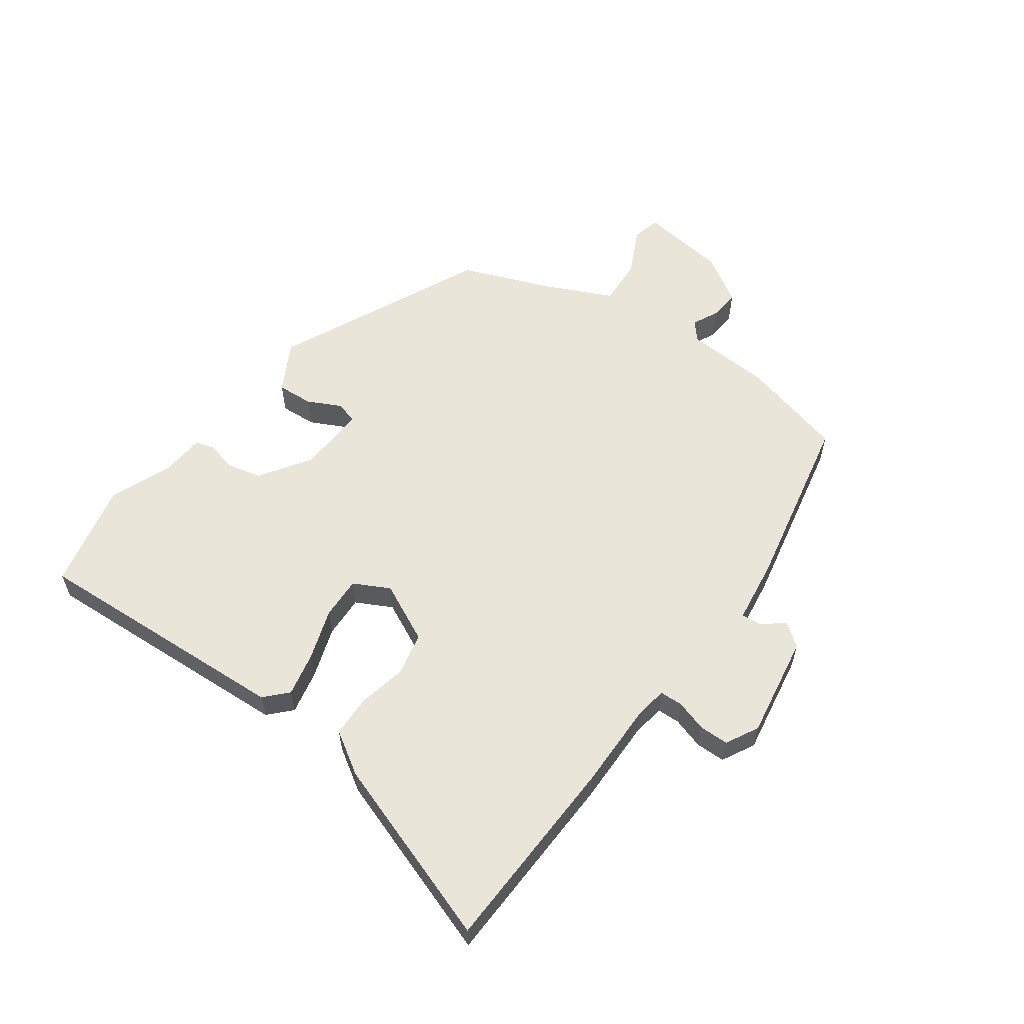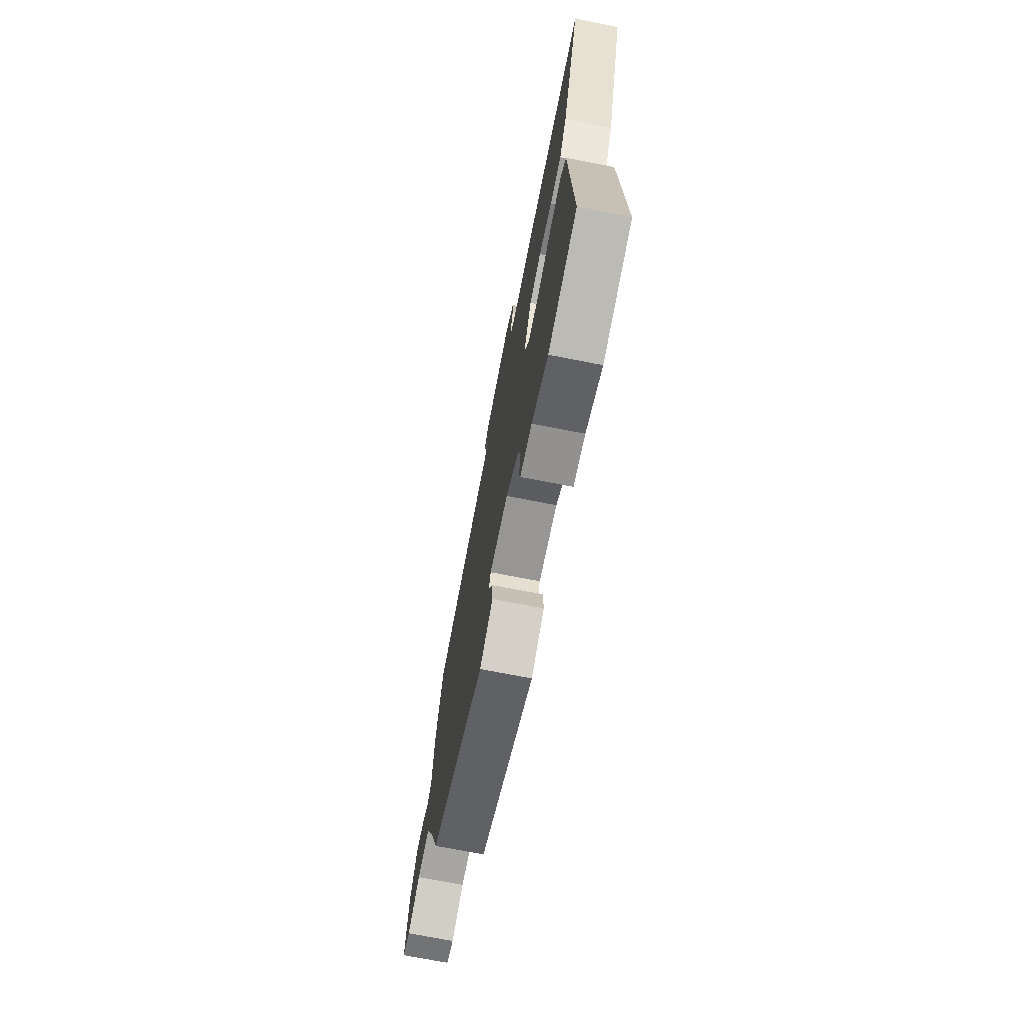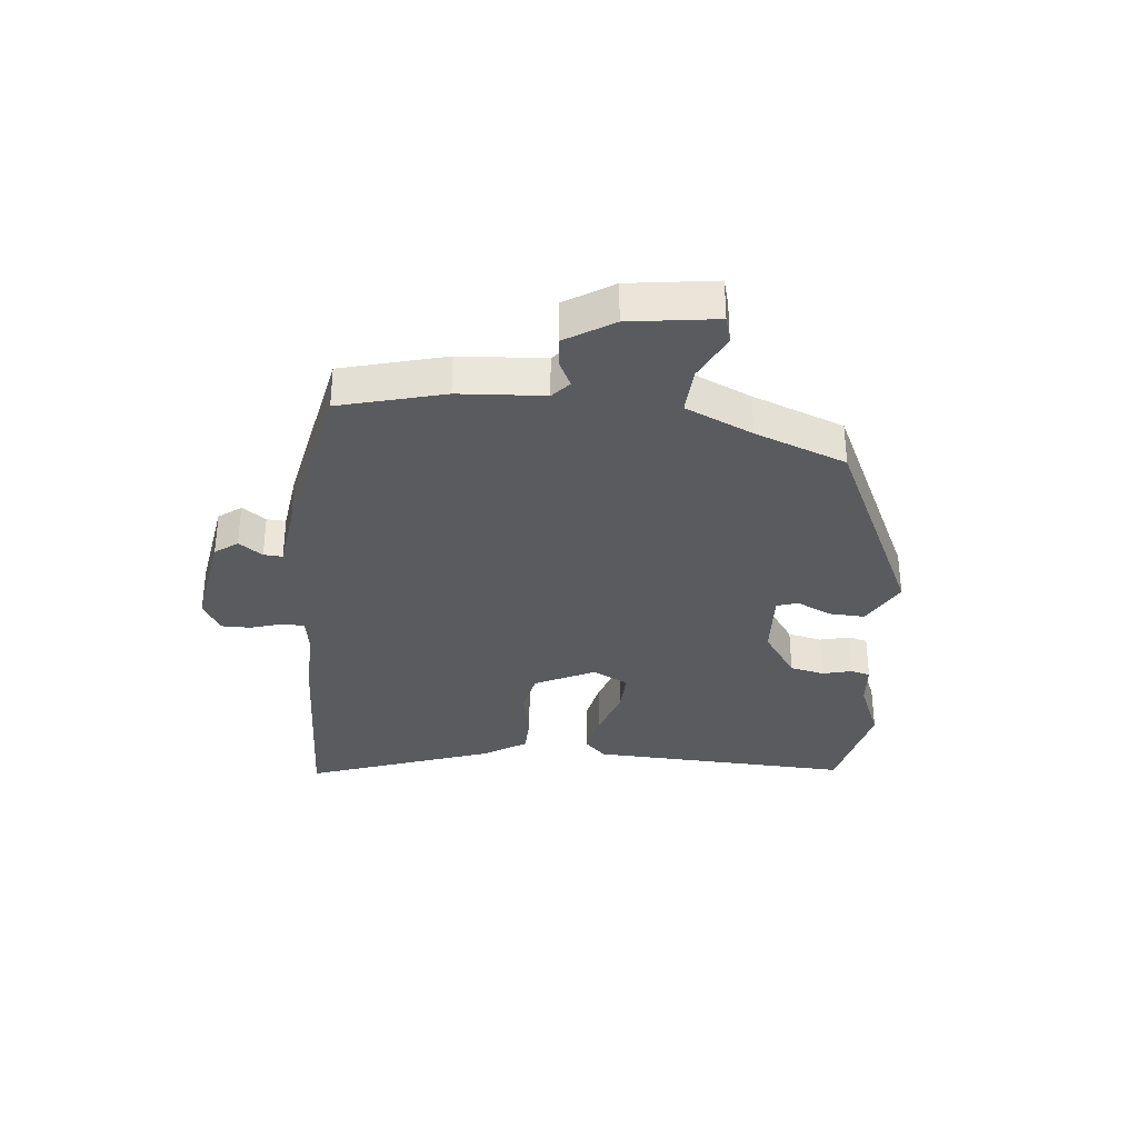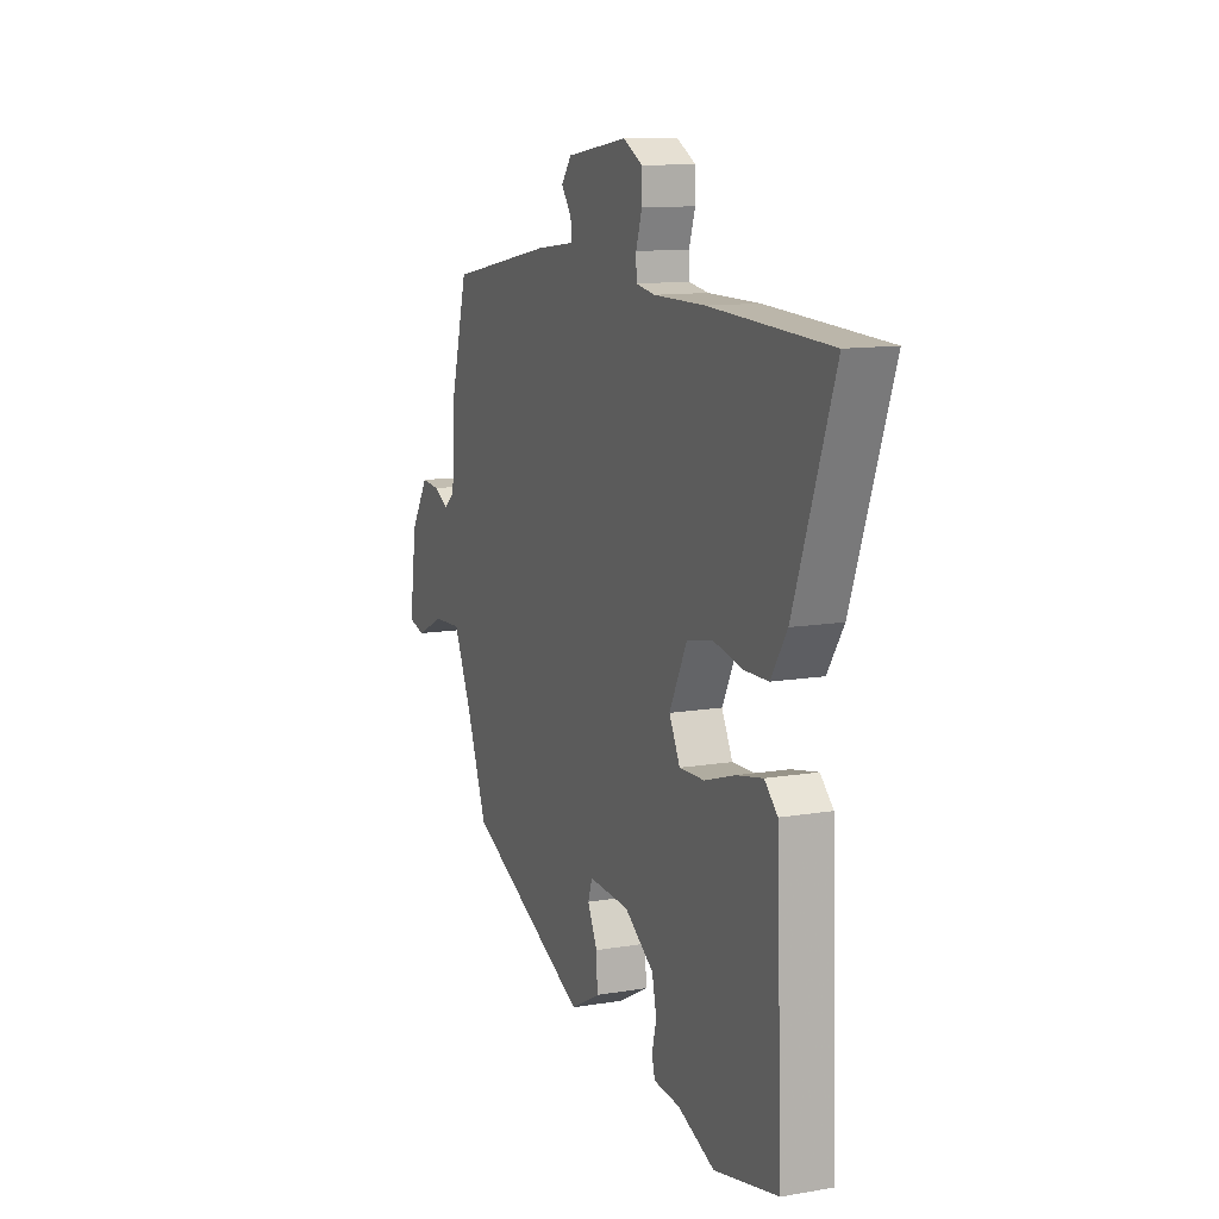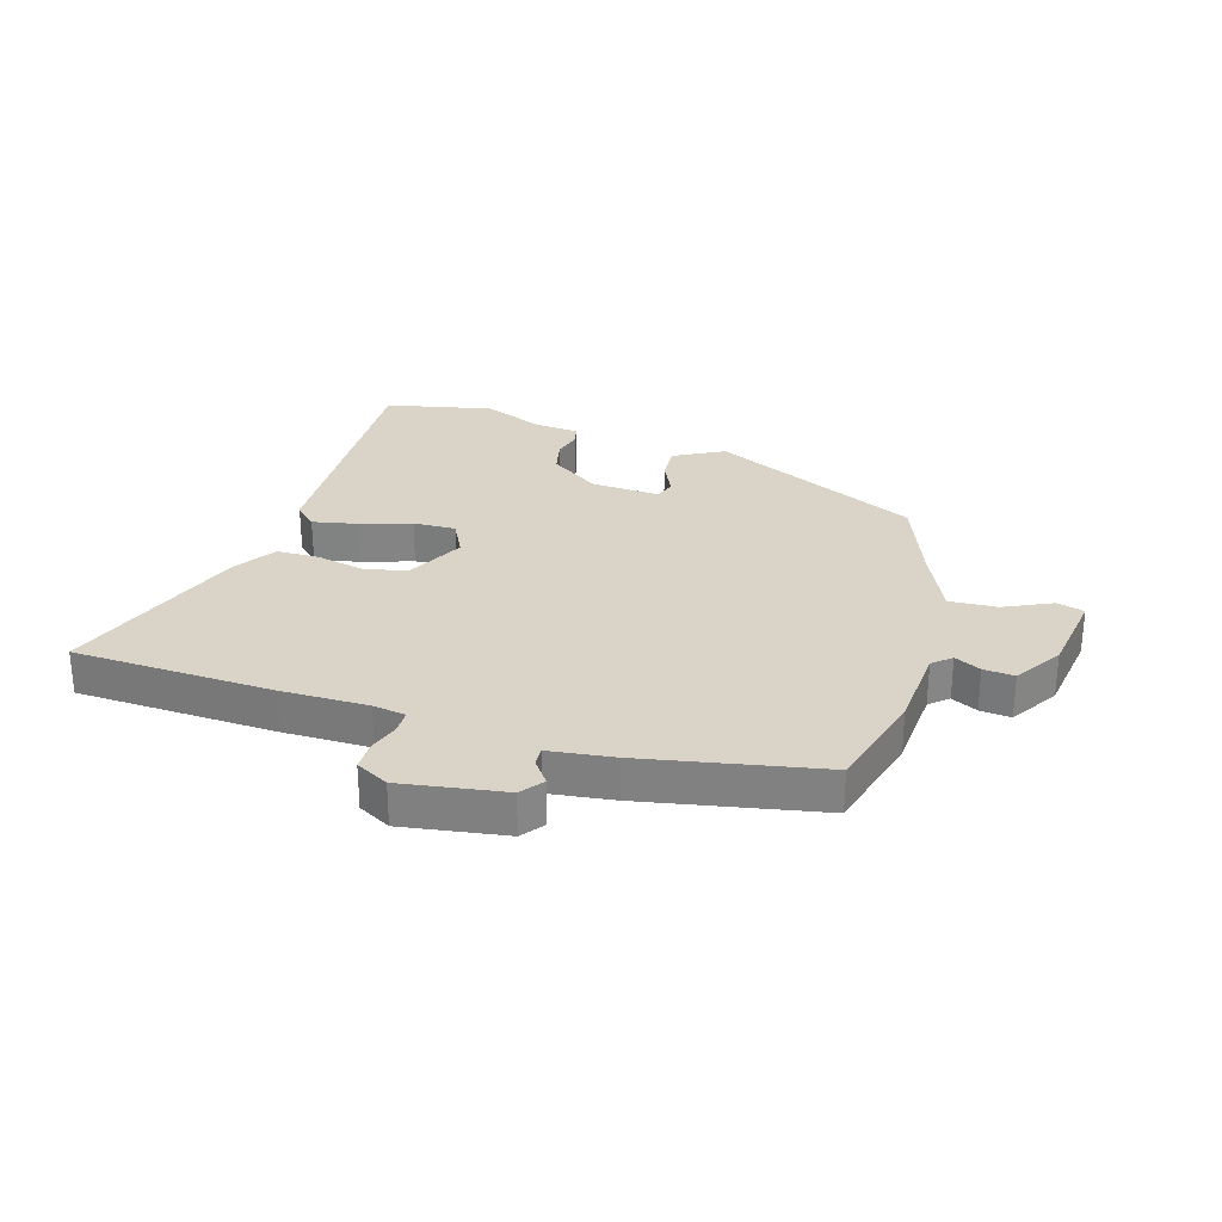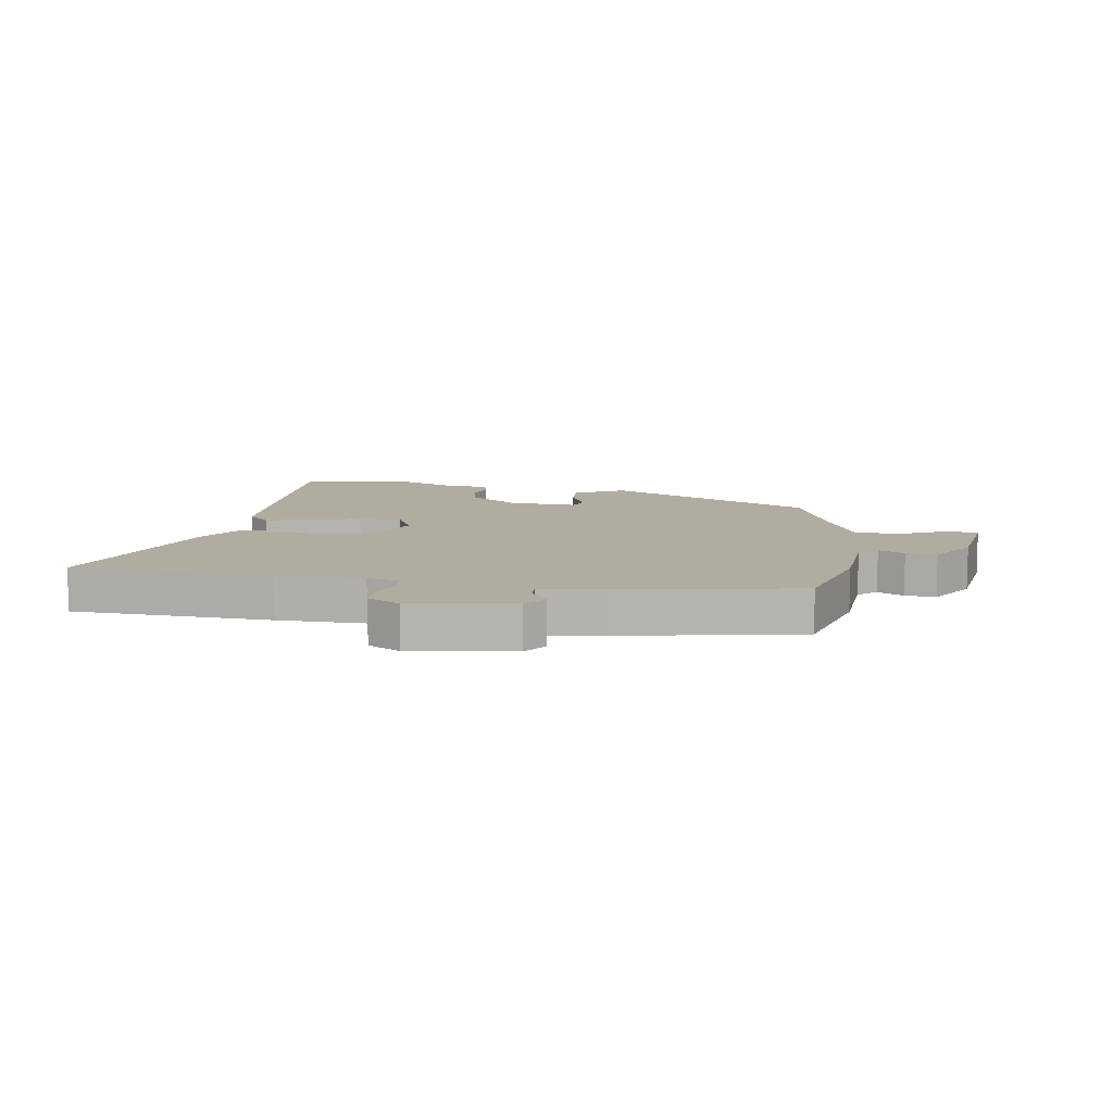
<metadata>
{"format":"obj","ext":"obj","renderer":"f3d","projection":"perspective","resolution":1024,"background":"white","views":[{"elev":58.3,"azim":-54.8,"up":"+Y"},{"elev":-71.4,"azim":-101.1,"up":"+Z"},{"elev":-33.1,"azim":84.1,"up":"+Y"},{"elev":11.6,"azim":-112.5,"up":"+Z"},{"elev":28.6,"azim":16.8,"up":"+Y"},{"elev":10.1,"azim":9.1,"up":"+Y"}]}
</metadata>
<code>
v -0.364 0.07 -0.529
v -0.546 0.07 -0.49
v -0.528 0.07 -0.045
v -0.491 0.07 -0.009
v -0.416 0.07 -0.024
v -0.329 0.07 -0.052
v -0.257 0.07 -0.054
v -0.226 0.07 0.007
v -0.276 0.07 0.107
v -0.349 0.07 0.122
v -0.431 0.07 0.104
v -0.502 0.07 0.105
v -0.548 0.07 0.176
v -0.662 0.07 0.493
v -0.322 0.07 0.508
v -0.176 0.07 0.508
v -0.121 0.07 0.517
v -0.12 0.07 0.556
v -0.137 0.07 0.609
v -0.137 0.07 0.659
v -0.082 0.07 0.689
v 0.093 0.07 0.662
v 0.122 0.07 0.624
v 0.093 0.07 0.584
v 0.091 0.07 0.552
v 0.201 0.07 0.538
v 0.502 0.07 0.48
v 0.55 0.07 0.304
v 0.56 0.07 0.16
v 0.591 0.07 0.133
v 0.635 0.07 0.155
v 0.687 0.07 0.16
v 0.738 0.07 0.08
v 0.759 0.07 -0.067
v 0.712 0.07 -0.08
v 0.632 0.07 -0.042
v 0.551 0.07 -0.038
v 0.5 0.07 -0.151
v 0.441 0.07 -0.306
v 0.09 0.07 -0.473
v 0.006 0.07 -0.428
v 0.009 0.07 -0.367
v 0.037 0.07 -0.309
v 0.025 0.07 -0.273
v -0.092 0.07 -0.28
v -0.176 0.07 -0.338
v -0.189 0.07 -0.396
v -0.176 0.07 -0.446
v -0.185 0.07 -0.479
v -0.26 0.07 -0.486
v -0.364 0 -0.529
v -0.546 0 -0.49
v -0.528 0 -0.045
v -0.491 0 -0.009
v -0.416 0 -0.024
v -0.329 0 -0.052
v -0.257 0 -0.054
v -0.226 0 0.007
v -0.276 0 0.107
v -0.349 0 0.122
v -0.431 0 0.104
v -0.502 0 0.105
v -0.548 0 0.176
v -0.662 0 0.493
v -0.322 0 0.508
v -0.176 0 0.508
v -0.121 0 0.517
v -0.12 0 0.556
v -0.137 0 0.609
v -0.137 0 0.659
v -0.082 0 0.689
v 0.093 0 0.662
v 0.122 0 0.624
v 0.093 0 0.584
v 0.091 0 0.552
v 0.201 0 0.538
v 0.502 0 0.48
v 0.55 0 0.304
v 0.56 0 0.16
v 0.591 0 0.133
v 0.635 0 0.155
v 0.687 0 0.16
v 0.738 0 0.08
v 0.759 0 -0.067
v 0.712 0 -0.08
v 0.632 0 -0.042
v 0.551 0 -0.038
v 0.5 0 -0.151
v 0.441 0 -0.306
v 0.09 0 -0.473
v 0.006 0 -0.428
v 0.009 0 -0.367
v 0.037 0 -0.309
v 0.025 0 -0.273
v -0.092 0 -0.28
v -0.176 0 -0.338
v -0.189 0 -0.396
v -0.176 0 -0.446
v -0.185 0 -0.479
v -0.26 0 -0.486
f 47 48 49 50
f 4 5 6
f 3 4 6
f 2 3 6
f 1 2 6
f 50 1 6
f 47 50 6
f 46 47 6
f 45 46 6 7
f 44 45 7 8
f 41 42 43
f 40 41 43
f 39 40 43
f 38 39 43
f 37 38 43 44
f 34 35 36
f 33 34 36
f 32 33 36
f 31 32 36
f 30 31 36
f 29 30 36 37
f 44 8 9
f 37 44 9
f 29 37 9
f 28 29 9
f 27 28 9
f 26 27 9
f 25 26 9
f 22 23 24
f 21 22 24
f 20 21 24
f 19 20 24
f 18 19 24
f 17 18 24 25
f 14 15 16
f 13 14 16
f 12 13 16
f 11 12 16
f 10 11 16
f 10 16 17
f 9 10 17 25
f 100 99 98 97
f 56 55 54
f 56 54 53
f 56 53 52
f 56 52 51
f 56 51 100
f 56 100 97
f 56 97 96
f 57 56 96 95
f 58 57 95 94
f 93 92 91
f 93 91 90
f 93 90 89
f 93 89 88
f 94 93 88 87
f 86 85 84
f 86 84 83
f 86 83 82
f 86 82 81
f 86 81 80
f 87 86 80 79
f 59 58 94
f 59 94 87
f 59 87 79
f 59 79 78
f 59 78 77
f 59 77 76
f 59 76 75
f 74 73 72
f 74 72 71
f 74 71 70
f 74 70 69
f 74 69 68
f 75 74 68 67
f 66 65 64
f 66 64 63
f 66 63 62
f 66 62 61
f 66 61 60
f 67 66 60
f 75 67 60 59
f 1 51 52 2
f 2 52 53 3
f 3 53 54 4
f 4 54 55 5
f 5 55 56 6
f 6 56 57 7
f 7 57 58 8
f 8 58 59 9
f 9 59 60 10
f 10 60 61 11
f 11 61 62 12
f 12 62 63 13
f 13 63 64 14
f 14 64 65 15
f 15 65 66 16
f 16 66 67 17
f 17 67 68 18
f 18 68 69 19
f 19 69 70 20
f 20 70 71 21
f 21 71 72 22
f 22 72 73 23
f 23 73 74 24
f 24 74 75 25
f 25 75 76 26
f 26 76 77 27
f 27 77 78 28
f 28 78 79 29
f 29 79 80 30
f 30 80 81 31
f 31 81 82 32
f 32 82 83 33
f 33 83 84 34
f 34 84 85 35
f 35 85 86 36
f 36 86 87 37
f 37 87 88 38
f 38 88 89 39
f 39 89 90 40
f 40 90 91 41
f 41 91 92 42
f 42 92 93 43
f 43 93 94 44
f 44 94 95 45
f 45 95 96 46
f 46 96 97 47
f 47 97 98 48
f 48 98 99 49
f 49 99 100 50
f 50 100 51 1

</code>
